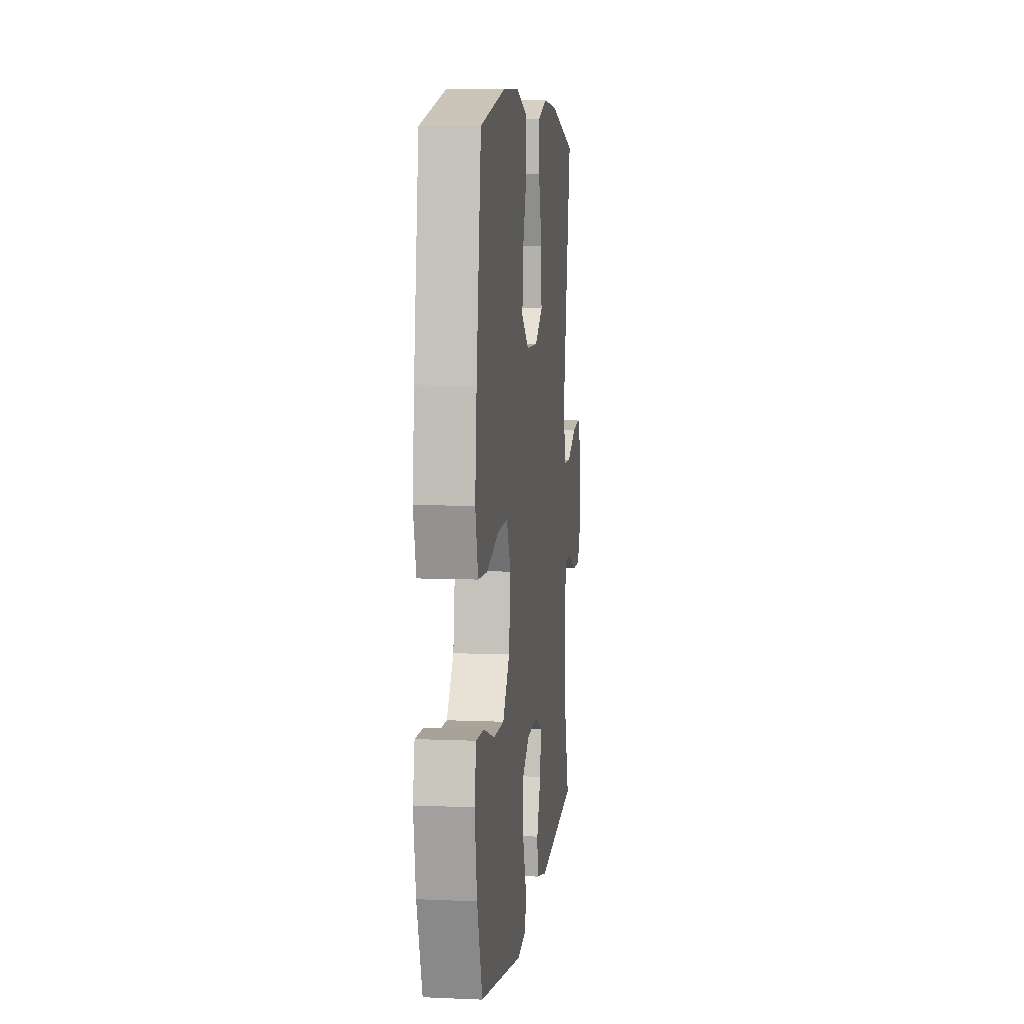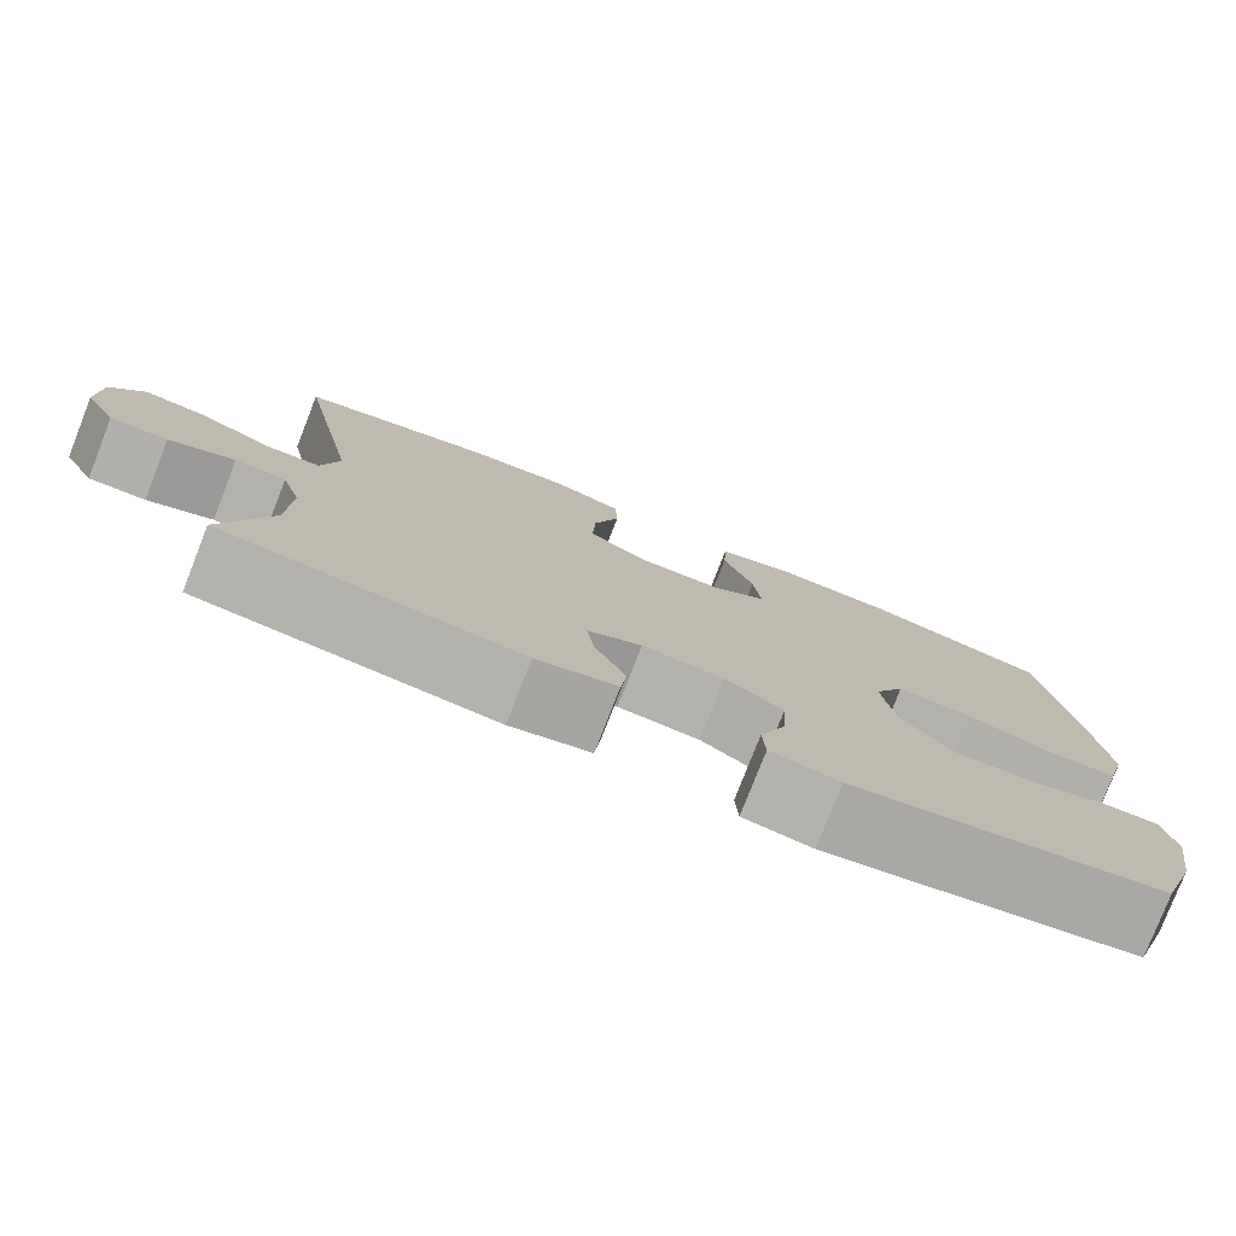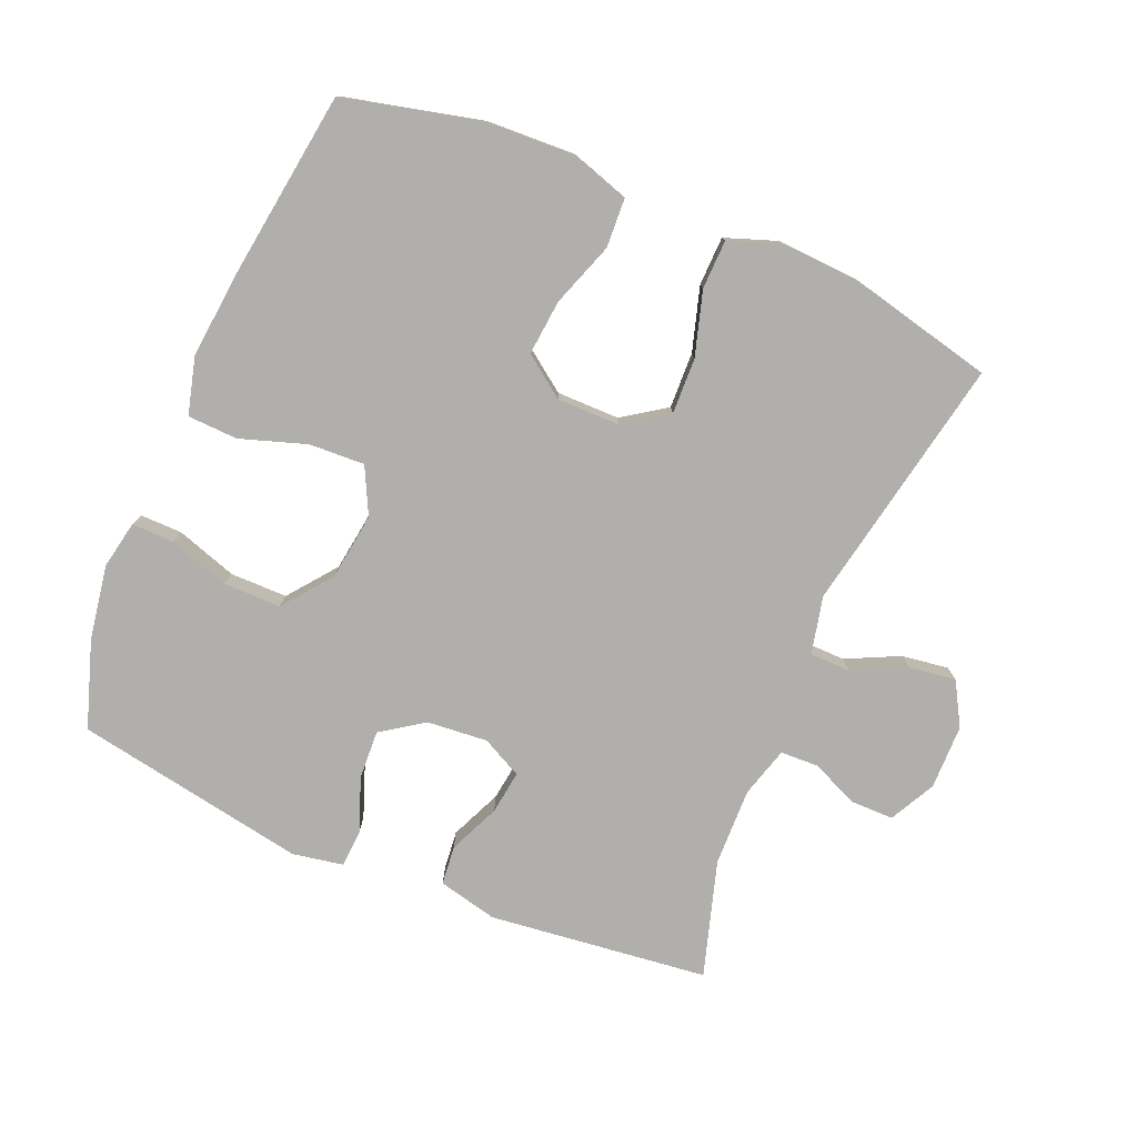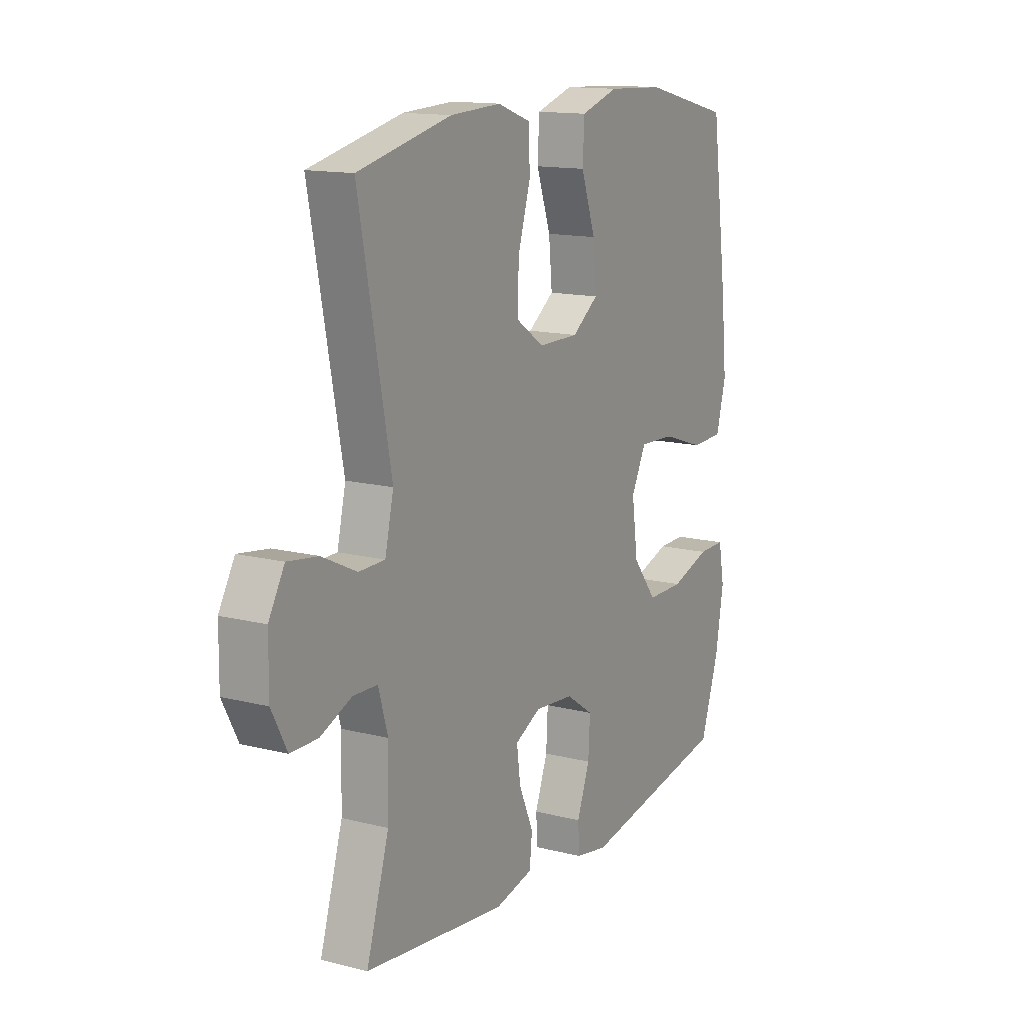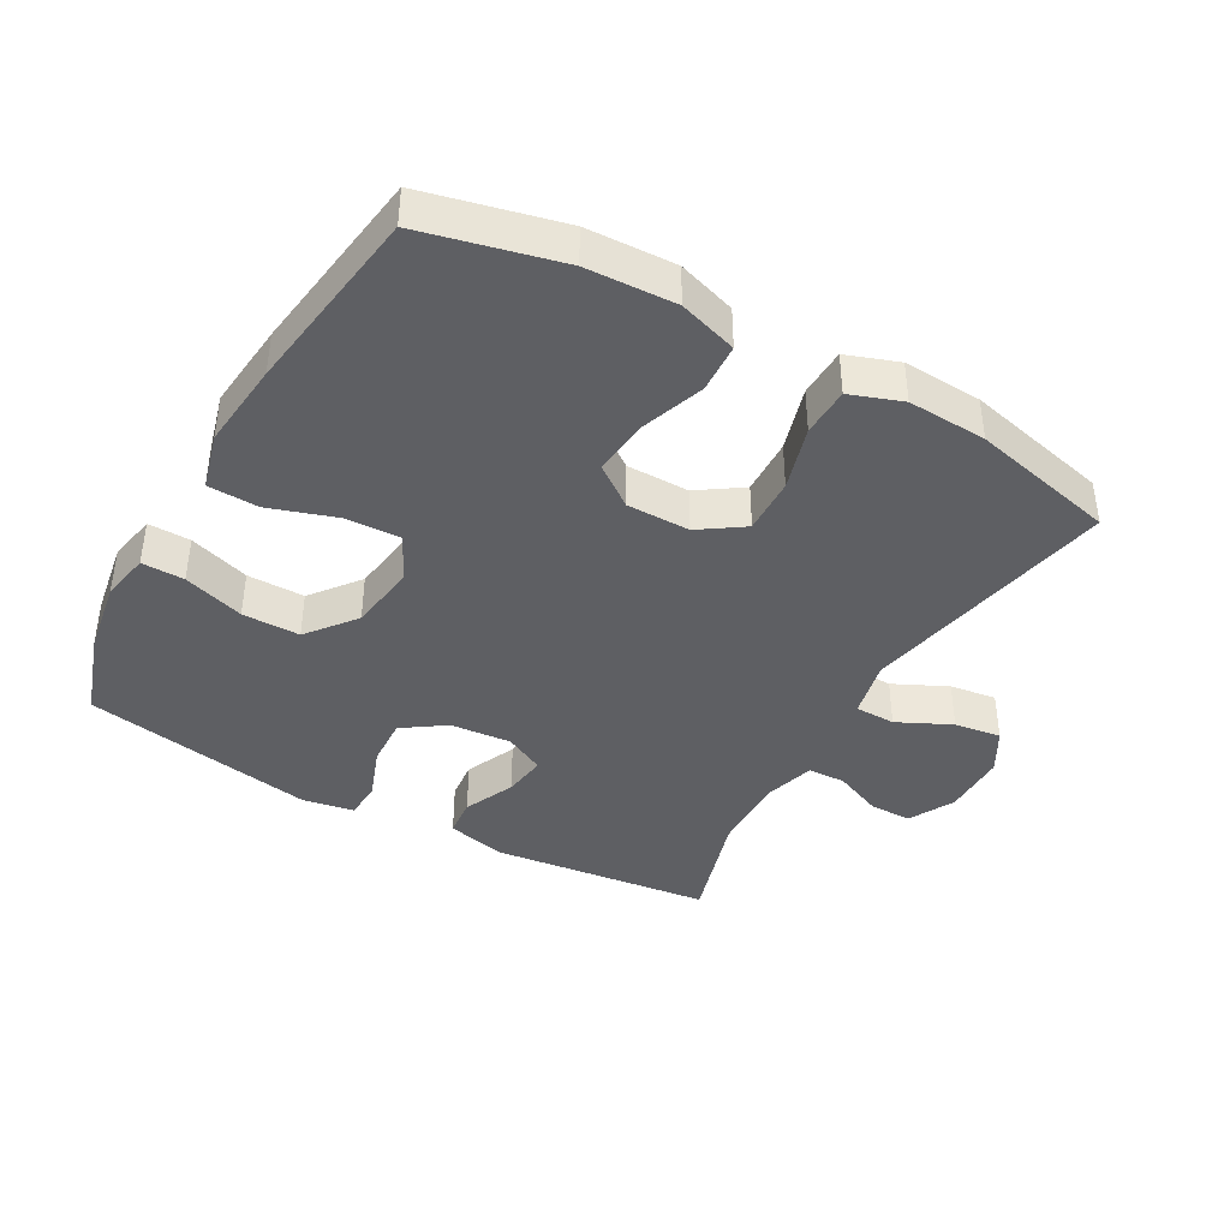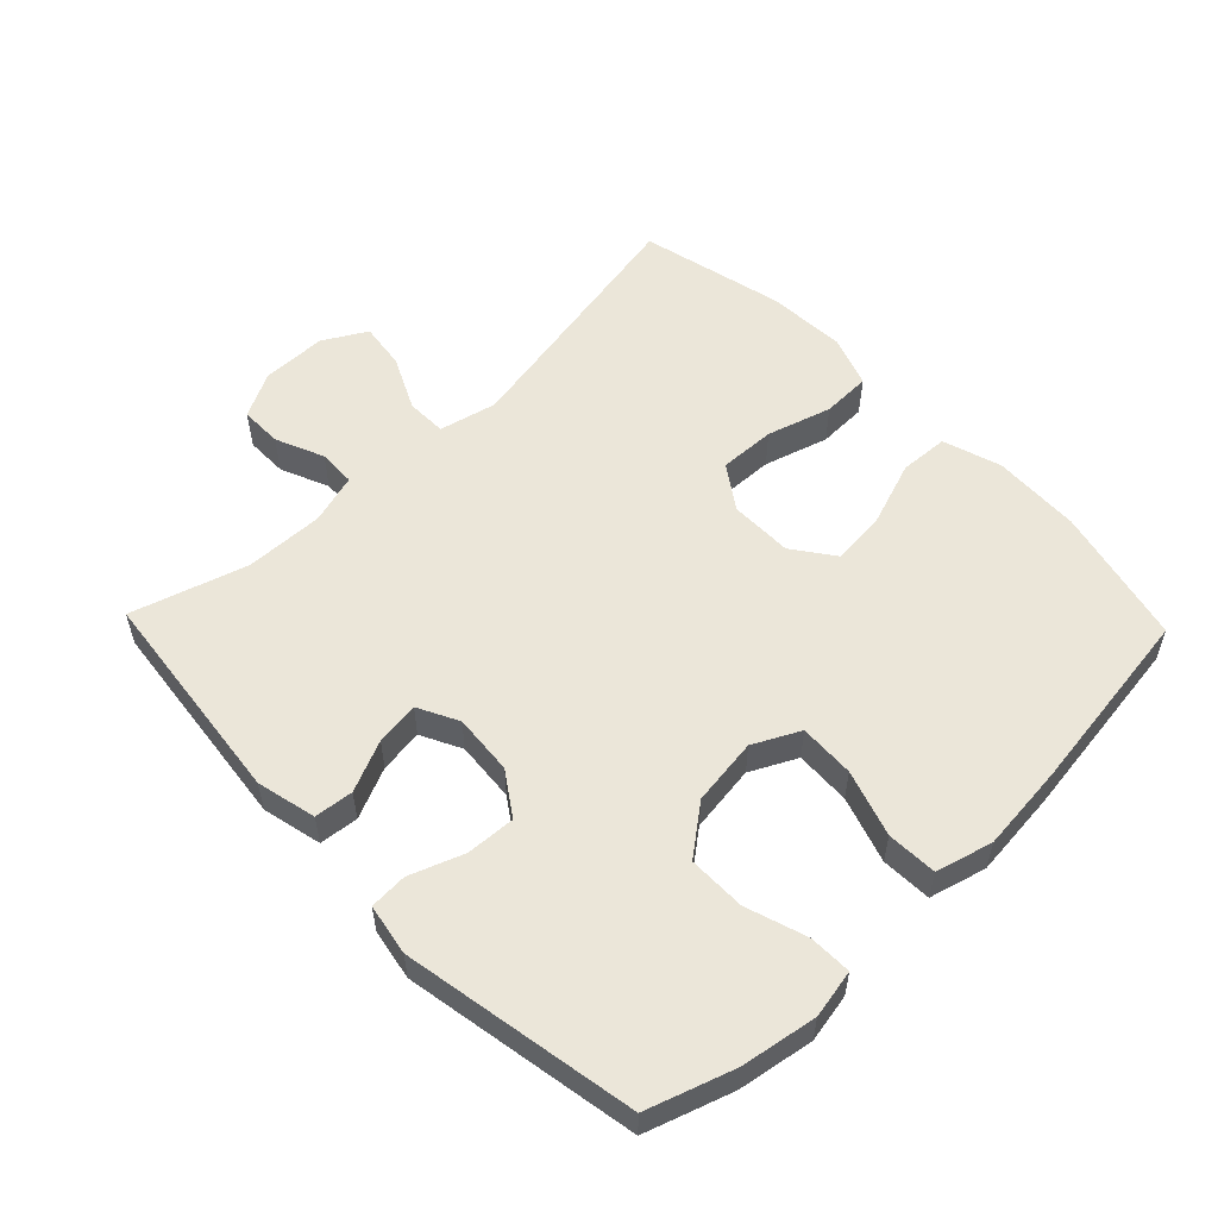
<metadata>
{"format":"obj","ext":"obj","renderer":"f3d","projection":"perspective","resolution":1024,"background":"white","views":[{"elev":7.3,"azim":-83.0,"up":"+Z"},{"elev":-78.6,"azim":158.6,"up":"+Z"},{"elev":-78.1,"azim":-22.9,"up":"+Y"},{"elev":14.1,"azim":119.4,"up":"+Z"},{"elev":-40.5,"azim":-29.5,"up":"+Y"},{"elev":55.3,"azim":-133.9,"up":"+Y"}]}
</metadata>
<code>
v 0.5 0.07 0.5
v 0.425 0.07 0.111
v 0.445 0.07 0.024
v 0.506 0.07 0.023
v 0.587 0.07 0.062
v 0.658 0.07 0.072
v 0.695 0.07 0.007
v 0.696 0.07 -0.091
v 0.66 0.07 -0.16
v 0.596 0.07 -0.16
v 0.523 0.07 -0.129
v 0.466 0.07 -0.131
v 0.444 0.07 -0.207
v 0.447 0.07 -0.326
v 0.5 0.07 -0.5
v 0.168 0.07 -0.539
v 0.078 0.07 -0.518
v 0.072 0.07 -0.459
v 0.106 0.07 -0.382
v 0.115 0.07 -0.316
v 0.054 0.07 -0.285
v -0.038 0.07 -0.293
v -0.102 0.07 -0.337
v -0.098 0.07 -0.411
v -0.068 0.07 -0.492
v -0.071 0.07 -0.549
v -0.148 0.07 -0.563
v -0.5 0.07 -0.5
v -0.543 0.07 -0.37
v -0.562 0.07 -0.256
v -0.548 0.07 -0.183
v -0.484 0.07 -0.184
v -0.392 0.07 -0.214
v -0.305 0.07 -0.214
v -0.248 0.07 -0.141
v -0.234 0.07 -0.039
v -0.269 0.07 0.031
v -0.353 0.07 0.027
v -0.453 0.07 -0.006
v -0.529 0.07 -0.003
v -0.552 0.07 0.083
v -0.539 0.07 0.215
v -0.5 0.07 0.5
v -0.293 0.07 0.55
v -0.159 0.07 0.556
v -0.071 0.07 0.528
v -0.067 0.07 0.454
v -0.101 0.07 0.357
v -0.109 0.07 0.273
v -0.047 0.07 0.228
v 0.048 0.07 0.228
v 0.114 0.07 0.273
v 0.111 0.07 0.358
v 0.082 0.07 0.455
v 0.084 0.07 0.529
v 0.162 0.07 0.557
v 0.281 0.07 0.551
v 0.5 0 0.5
v 0.425 0 0.111
v 0.445 0 0.024
v 0.506 0 0.023
v 0.587 0 0.062
v 0.658 0 0.072
v 0.695 0 0.007
v 0.696 0 -0.091
v 0.66 0 -0.16
v 0.596 0 -0.16
v 0.523 0 -0.129
v 0.466 0 -0.131
v 0.444 0 -0.207
v 0.447 0 -0.326
v 0.5 0 -0.5
v 0.168 0 -0.539
v 0.078 0 -0.518
v 0.072 0 -0.459
v 0.106 0 -0.382
v 0.115 0 -0.316
v 0.054 0 -0.285
v -0.038 0 -0.293
v -0.102 0 -0.337
v -0.098 0 -0.411
v -0.068 0 -0.492
v -0.071 0 -0.549
v -0.148 0 -0.563
v -0.5 0 -0.5
v -0.543 0 -0.37
v -0.562 0 -0.256
v -0.548 0 -0.183
v -0.484 0 -0.184
v -0.392 0 -0.214
v -0.305 0 -0.214
v -0.248 0 -0.141
v -0.234 0 -0.039
v -0.269 0 0.031
v -0.353 0 0.027
v -0.453 0 -0.006
v -0.529 0 -0.003
v -0.552 0 0.083
v -0.539 0 0.215
v -0.5 0 0.5
v -0.293 0 0.55
v -0.159 0 0.556
v -0.071 0 0.528
v -0.067 0 0.454
v -0.101 0 0.357
v -0.109 0 0.273
v -0.047 0 0.228
v 0.048 0 0.228
v 0.114 0 0.273
v 0.111 0 0.358
v 0.082 0 0.455
v 0.084 0 0.529
v 0.162 0 0.557
v 0.281 0 0.551
f 56 57 1 2
f 53 54 55 56
f 52 53 56 2
f 51 52 2 3
f 50 51 3
f 45 46 47 48
f 45 48 49
f 44 45 49
f 43 44 49
f 42 43 49 50
f 38 39 40 41
f 37 38 41 42
f 30 31 32 33
f 30 33 34
f 29 30 34
f 28 29 34
f 27 28 34 35
f 24 25 26 27
f 23 24 27 35
f 16 17 18 19
f 14 15 16 19
f 13 14 19 20
f 12 13 20 21
f 8 9 10 11
f 8 11 12
f 7 8 12
f 4 5 6 7
f 3 4 7 12
f 37 42 50 3
f 22 23 35 36
f 21 22 36 37
f 3 12 21 37
f 59 58 114 113
f 113 112 111 110
f 59 113 110 109
f 60 59 109 108
f 60 108 107
f 105 104 103 102
f 106 105 102
f 106 102 101
f 106 101 100
f 107 106 100 99
f 98 97 96 95
f 99 98 95 94
f 90 89 88 87
f 91 90 87
f 91 87 86
f 91 86 85
f 92 91 85 84
f 84 83 82 81
f 92 84 81 80
f 76 75 74 73
f 76 73 72 71
f 77 76 71 70
f 78 77 70 69
f 68 67 66 65
f 69 68 65
f 69 65 64
f 64 63 62 61
f 69 64 61 60
f 60 107 99 94
f 93 92 80 79
f 94 93 79 78
f 94 78 69 60
f 1 58 59 2
f 2 59 60 3
f 3 60 61 4
f 4 61 62 5
f 5 62 63 6
f 6 63 64 7
f 7 64 65 8
f 8 65 66 9
f 9 66 67 10
f 10 67 68 11
f 11 68 69 12
f 12 69 70 13
f 13 70 71 14
f 14 71 72 15
f 15 72 73 16
f 16 73 74 17
f 17 74 75 18
f 18 75 76 19
f 19 76 77 20
f 20 77 78 21
f 21 78 79 22
f 22 79 80 23
f 23 80 81 24
f 24 81 82 25
f 25 82 83 26
f 26 83 84 27
f 27 84 85 28
f 28 85 86 29
f 29 86 87 30
f 30 87 88 31
f 31 88 89 32
f 32 89 90 33
f 33 90 91 34
f 34 91 92 35
f 35 92 93 36
f 36 93 94 37
f 37 94 95 38
f 38 95 96 39
f 39 96 97 40
f 40 97 98 41
f 41 98 99 42
f 42 99 100 43
f 43 100 101 44
f 44 101 102 45
f 45 102 103 46
f 46 103 104 47
f 47 104 105 48
f 48 105 106 49
f 49 106 107 50
f 50 107 108 51
f 51 108 109 52
f 52 109 110 53
f 53 110 111 54
f 54 111 112 55
f 55 112 113 56
f 56 113 114 57
f 57 114 58 1

</code>
